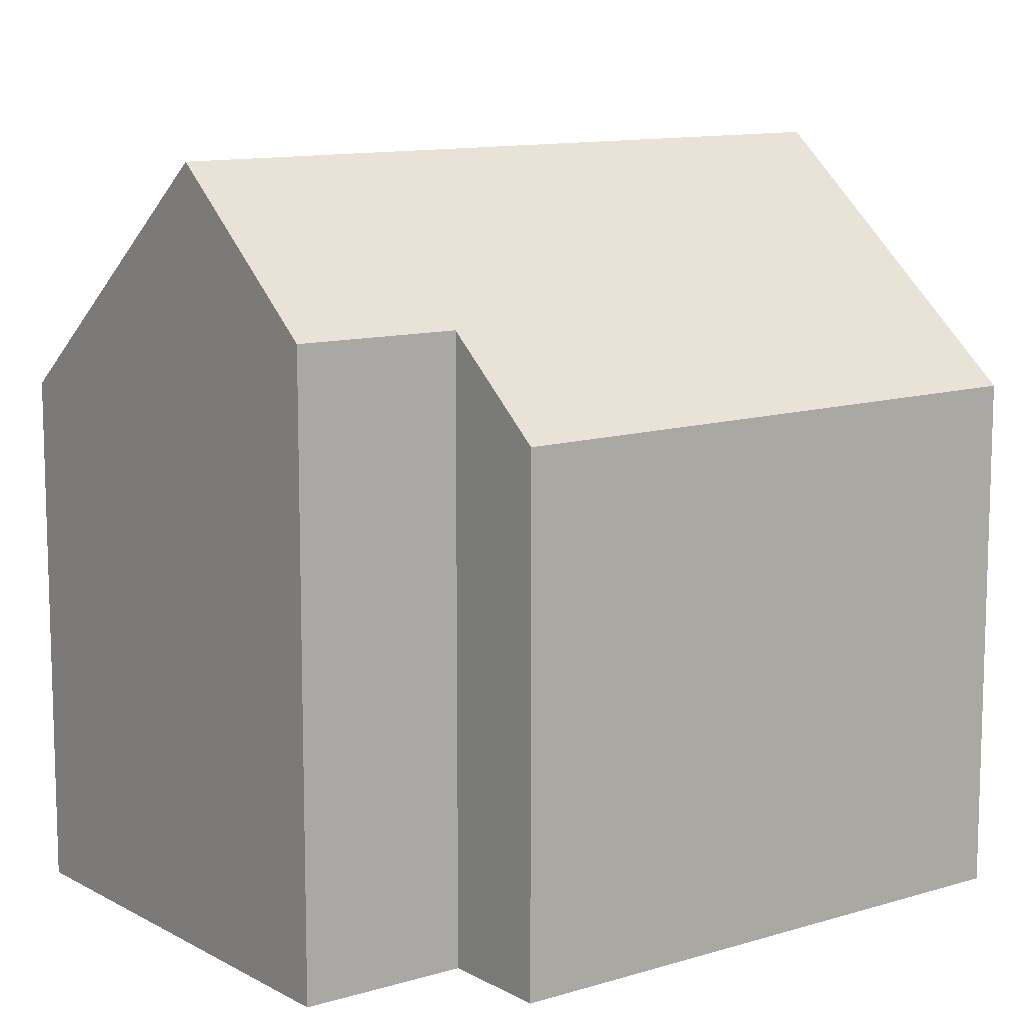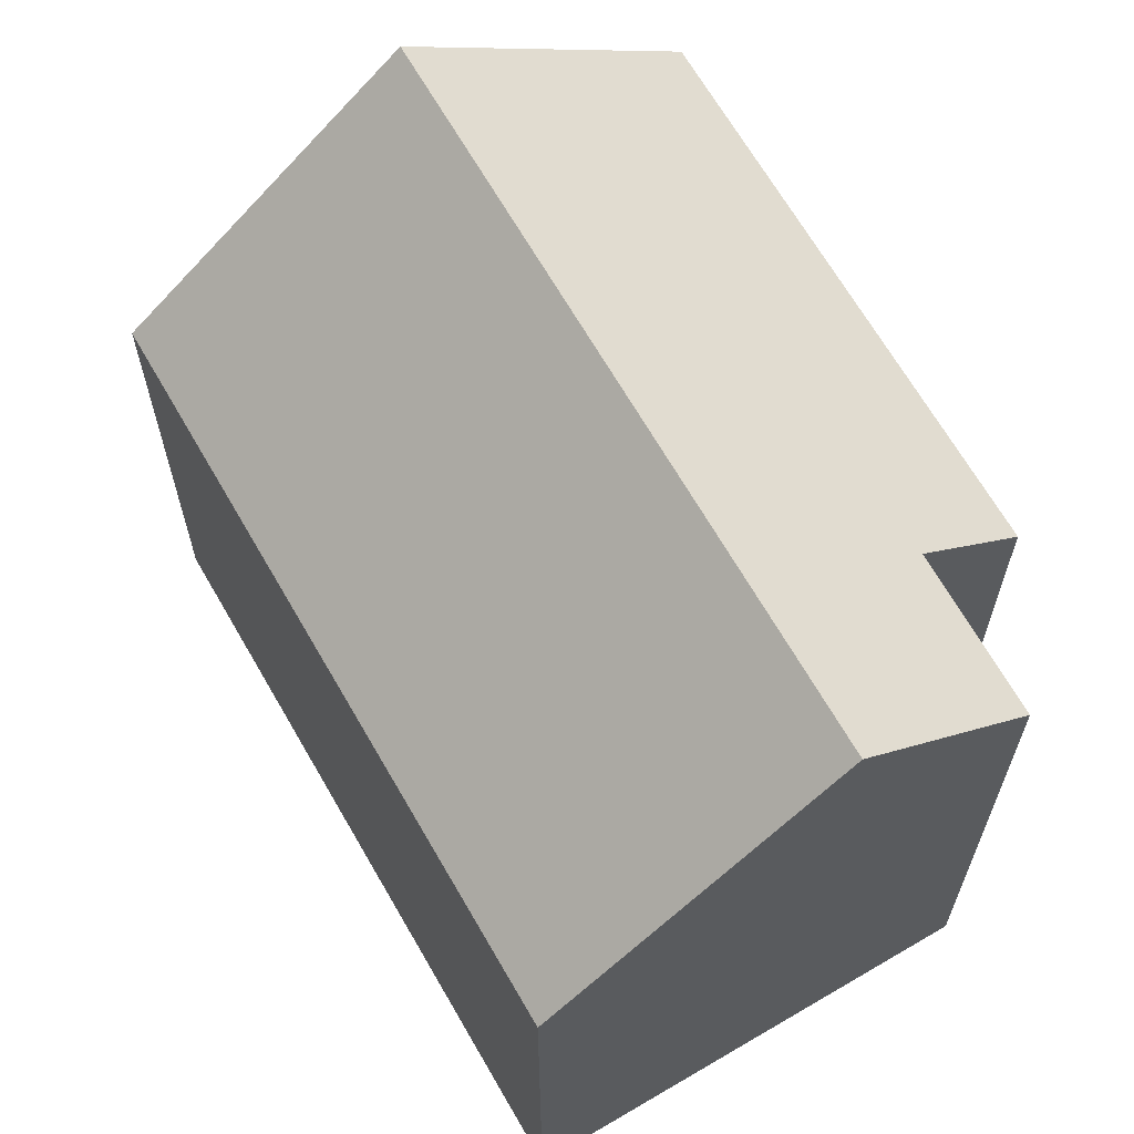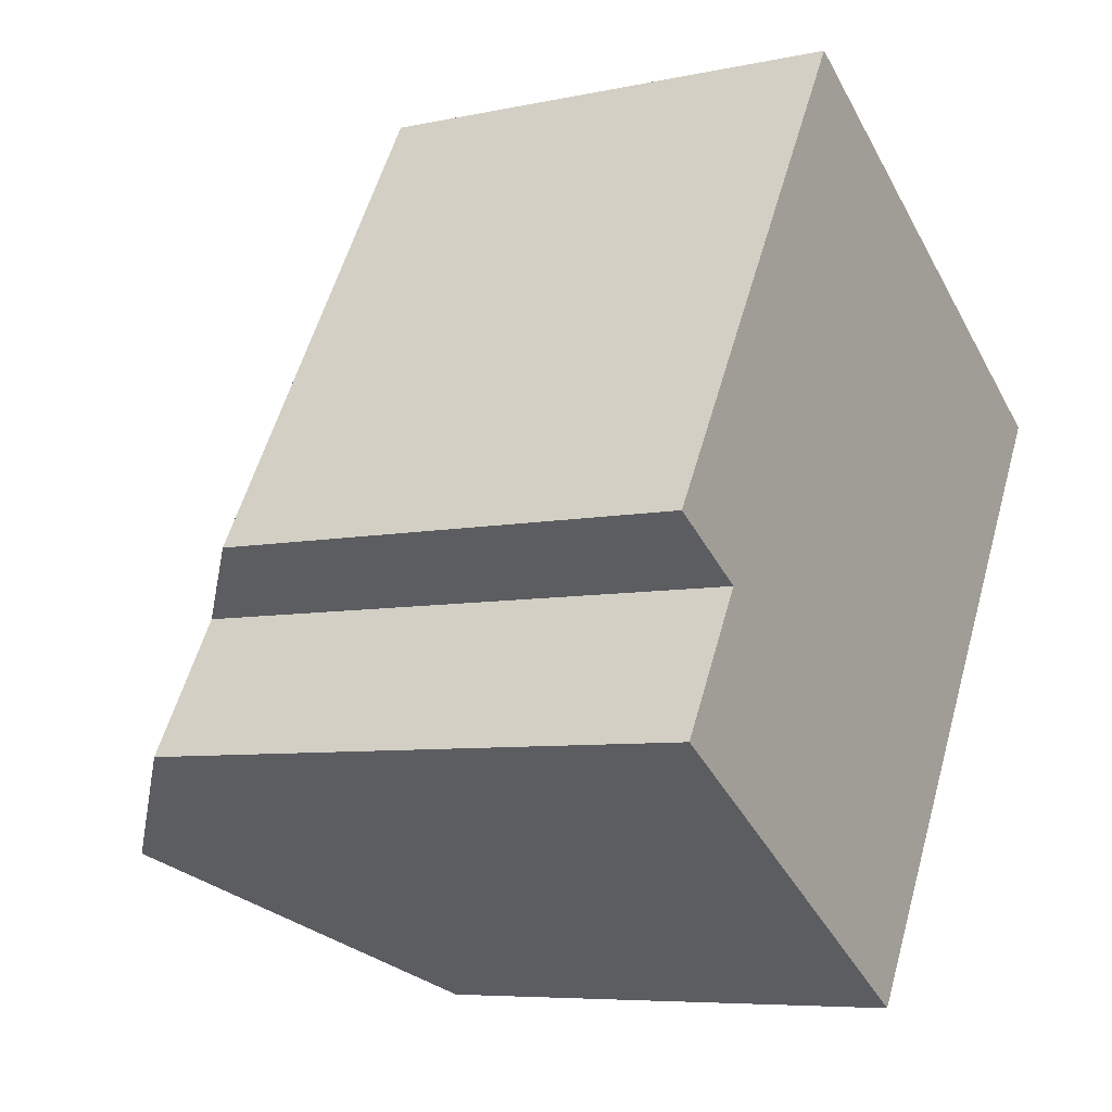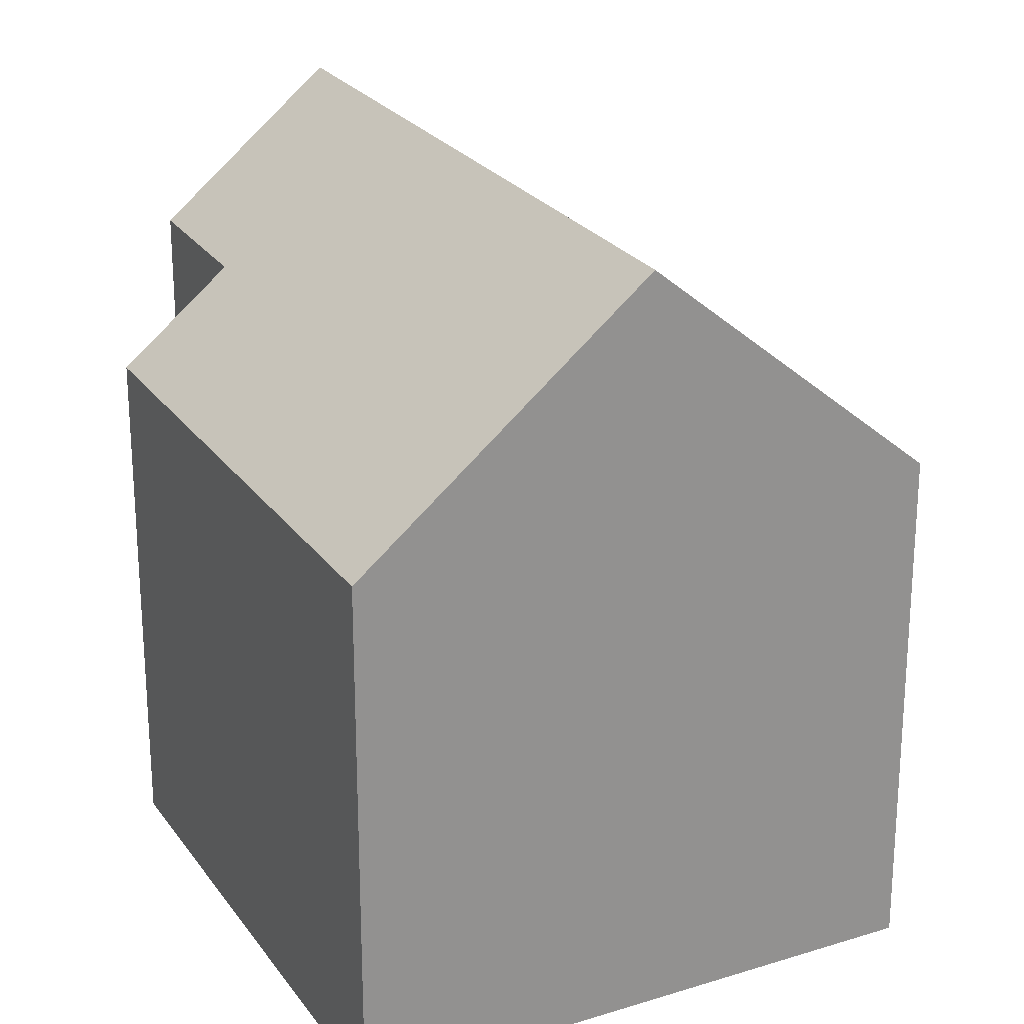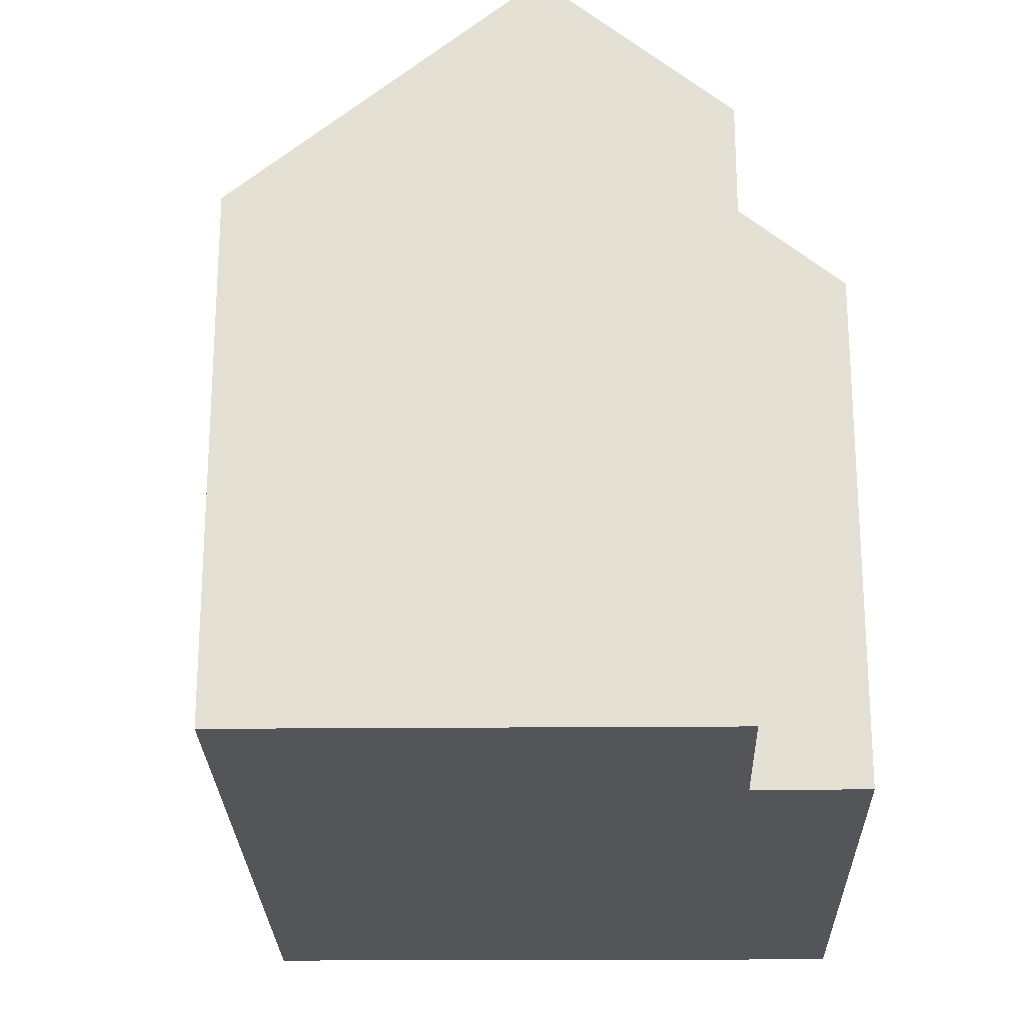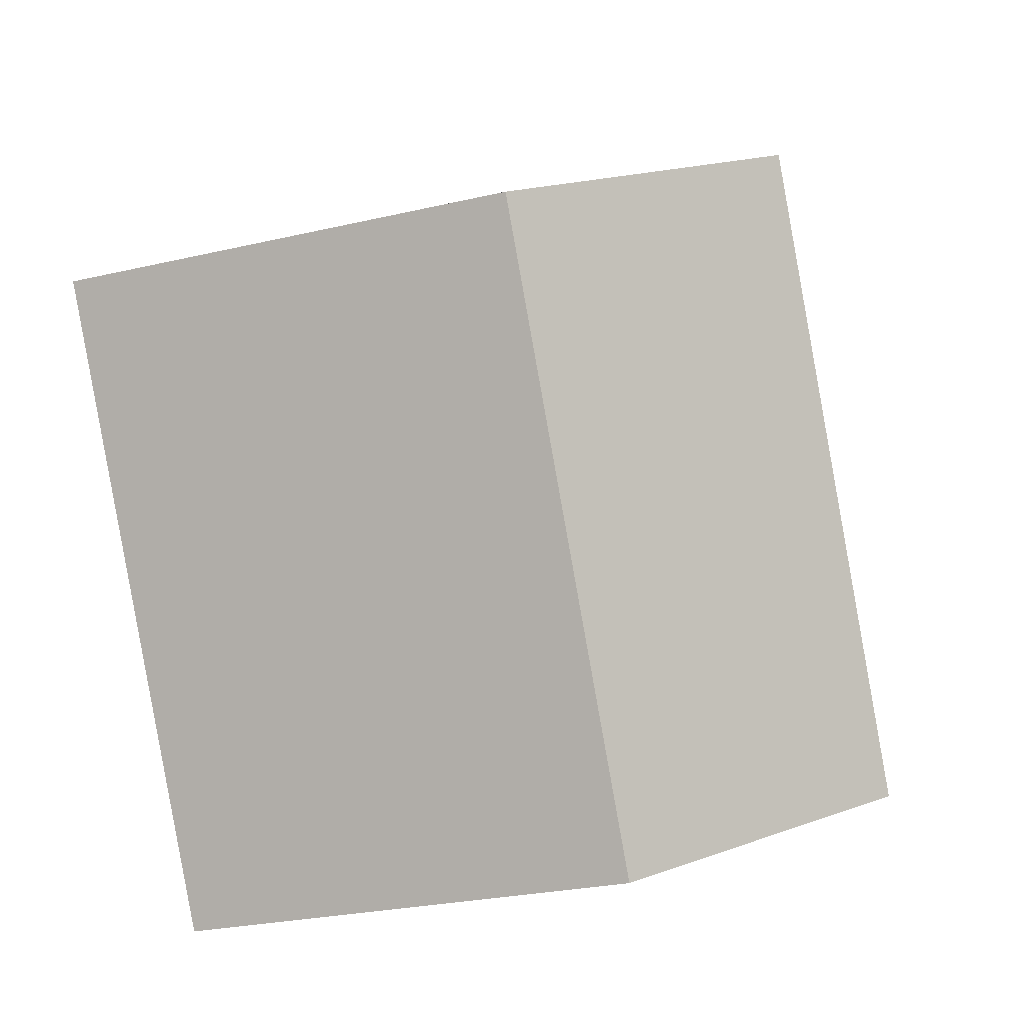
<metadata>
{"format":"obj","ext":"obj","renderer":"f3d","projection":"perspective","resolution":1024,"background":"white","views":[{"elev":11.4,"azim":-95.8,"up":"+Y"},{"elev":66.6,"azim":-179.0,"up":"+Y"},{"elev":-6.8,"azim":-58.2,"up":"+Z"},{"elev":24.2,"azim":4.4,"up":"+Y"},{"elev":-24.3,"azim":-147.7,"up":"+Y"},{"elev":-26.7,"azim":110.0,"up":"+Z"}]}
</metadata>
<code>
v  2.642 12.09 -4.763
v  12.77 8.251 3.024
v  6.64 8.27 -7.22
v  8.764 12.09 5.509
v  4.78 8.275 7.978
v  1.534 9.718 -0.933
v  0 8.257 5.056e-16
v  0.178 9.735 -3.249
v  0.178 1.989e-16 -3.249
v  1.534 5.713e-17 -0.933
v  4.78 -4.885e-16 7.978
v  0 0 0
v  2.642 2.917e-16 -4.763
v  6.64 4.421e-16 -7.22
v  12.77 -1.852e-16 3.024
v  8.764 -3.373e-16 5.509
g defaultobject
f 1 2 3
f 2 1 4
f 5 6 7
f 6 1 8
f 1 6 4
f 4 6 5
f 9 6 8
f 6 9 10
f 7 11 5
f 11 7 12
f 10 7 6
f 7 10 12
f 3 8 1
f 8 3 9
f 9 3 13
f 13 3 14
f 5 2 4
f 2 5 11
f 2 11 15
f 15 11 16
f 2 14 3
f 14 2 15
f 12 16 11
f 16 12 10
f 16 10 15
f 15 10 9
f 15 9 13
f 15 13 14

</code>
